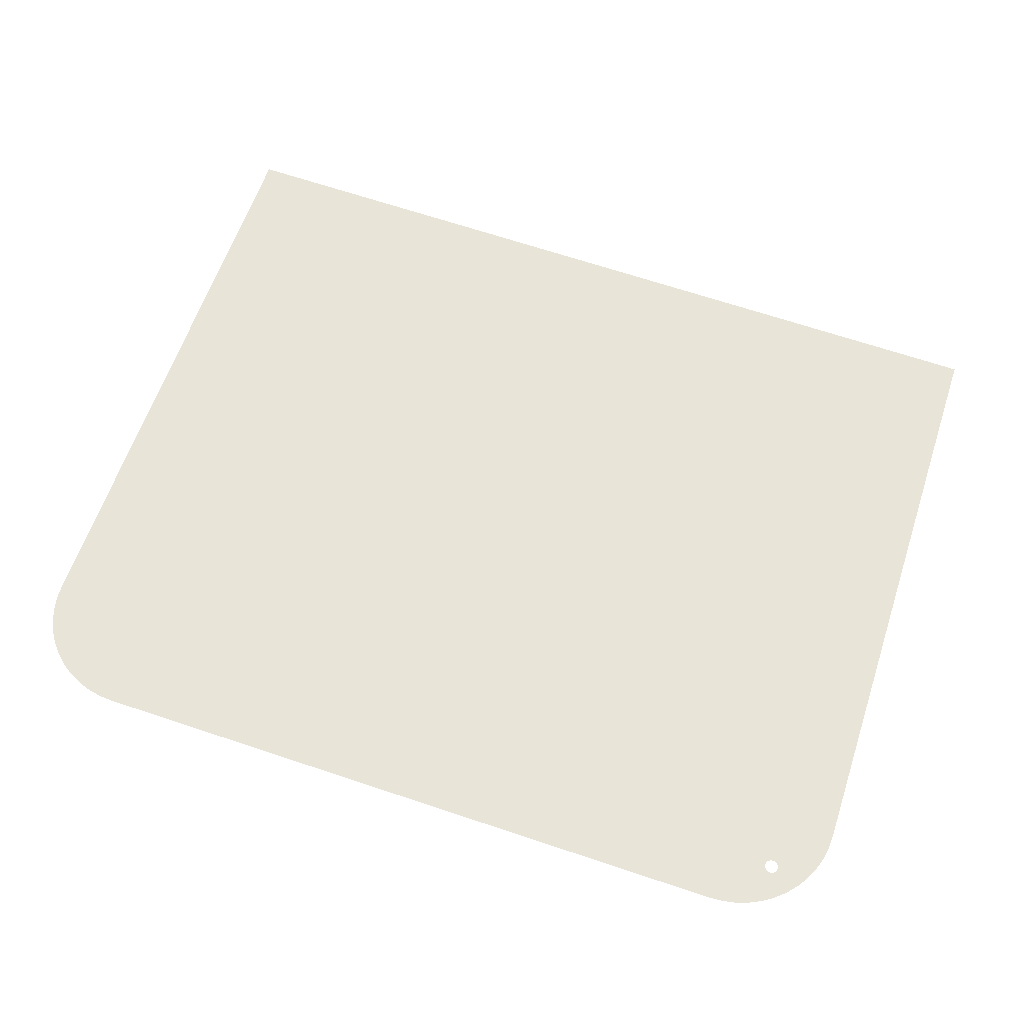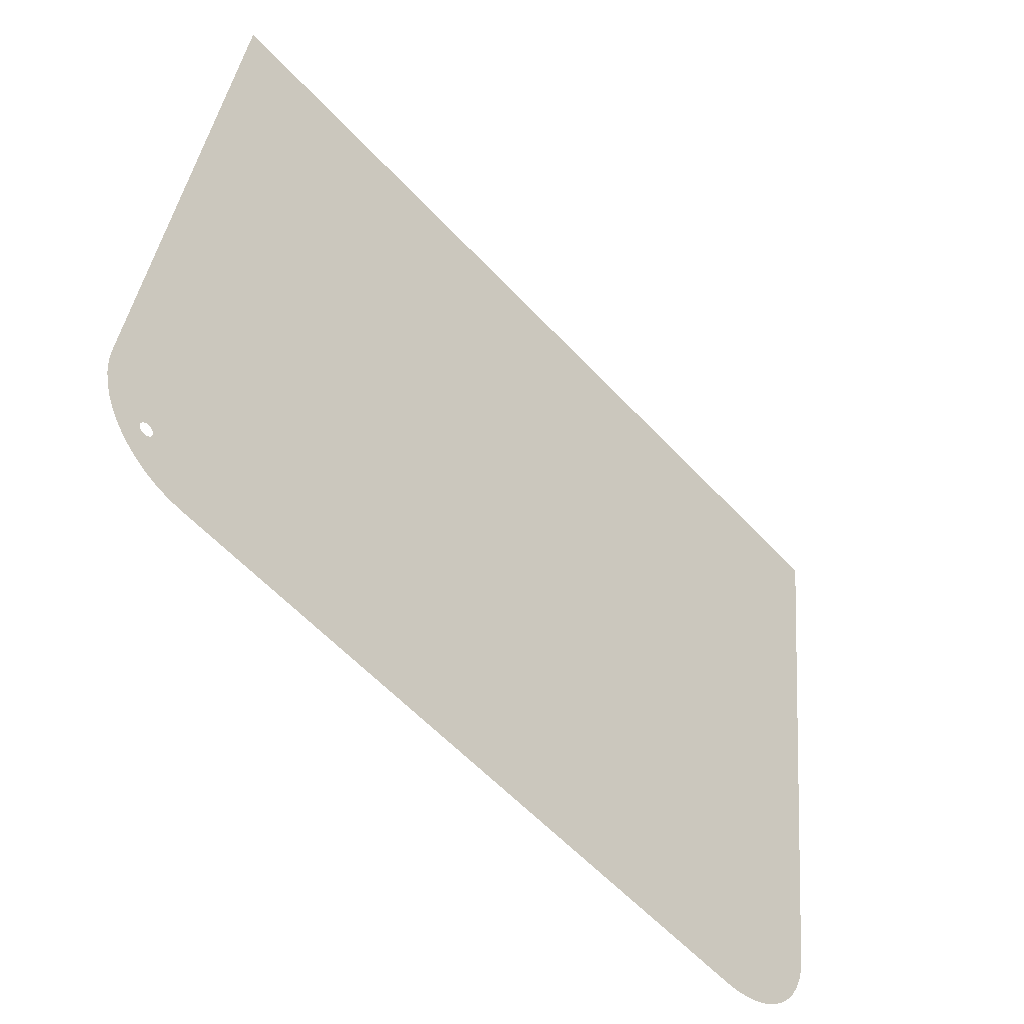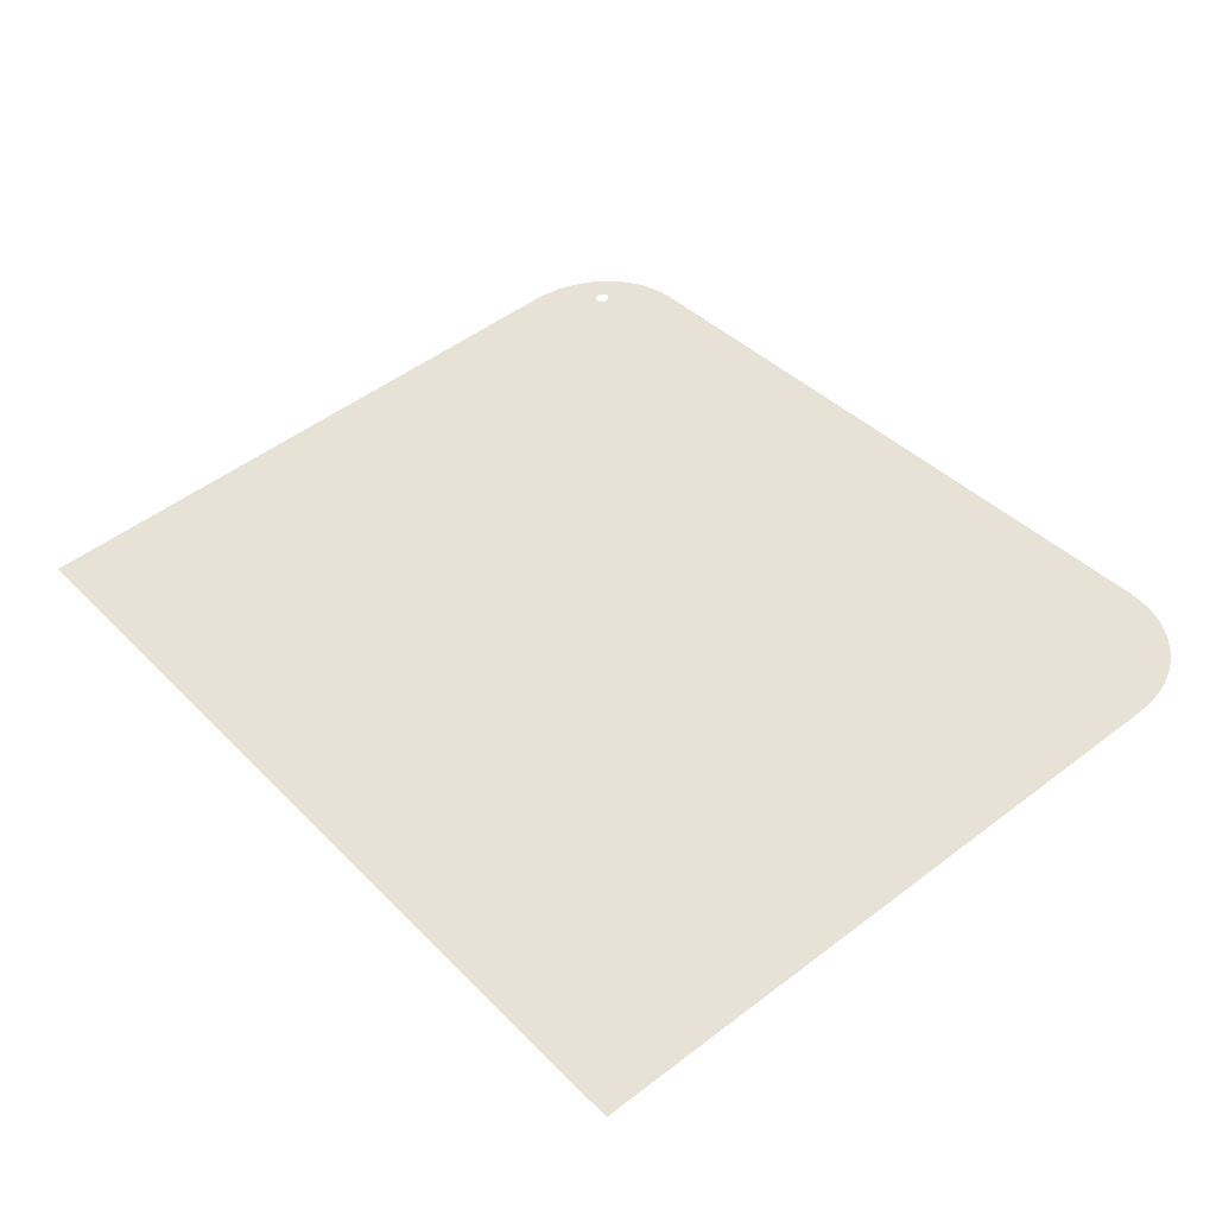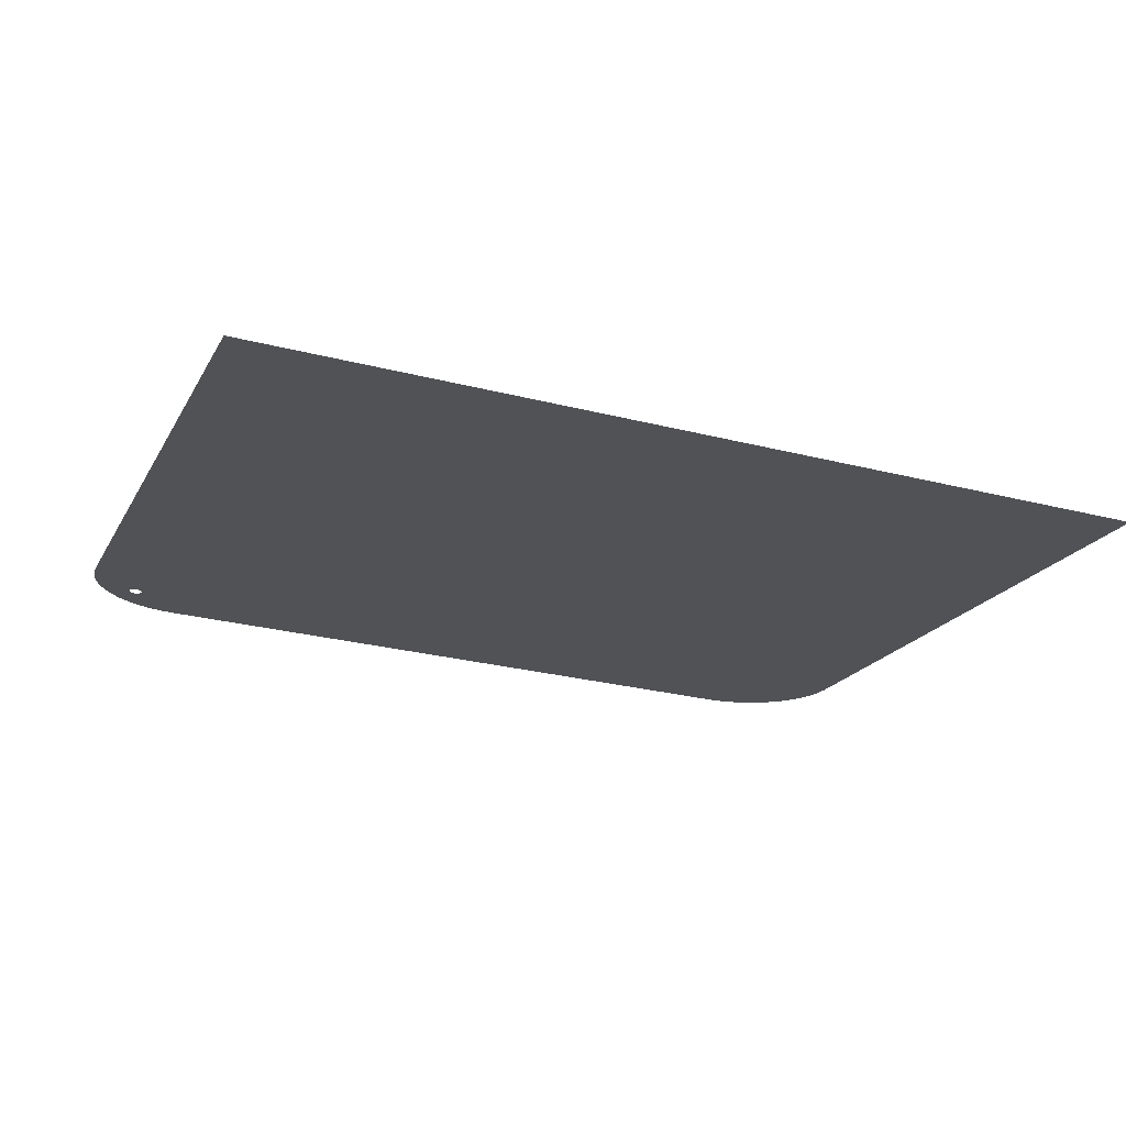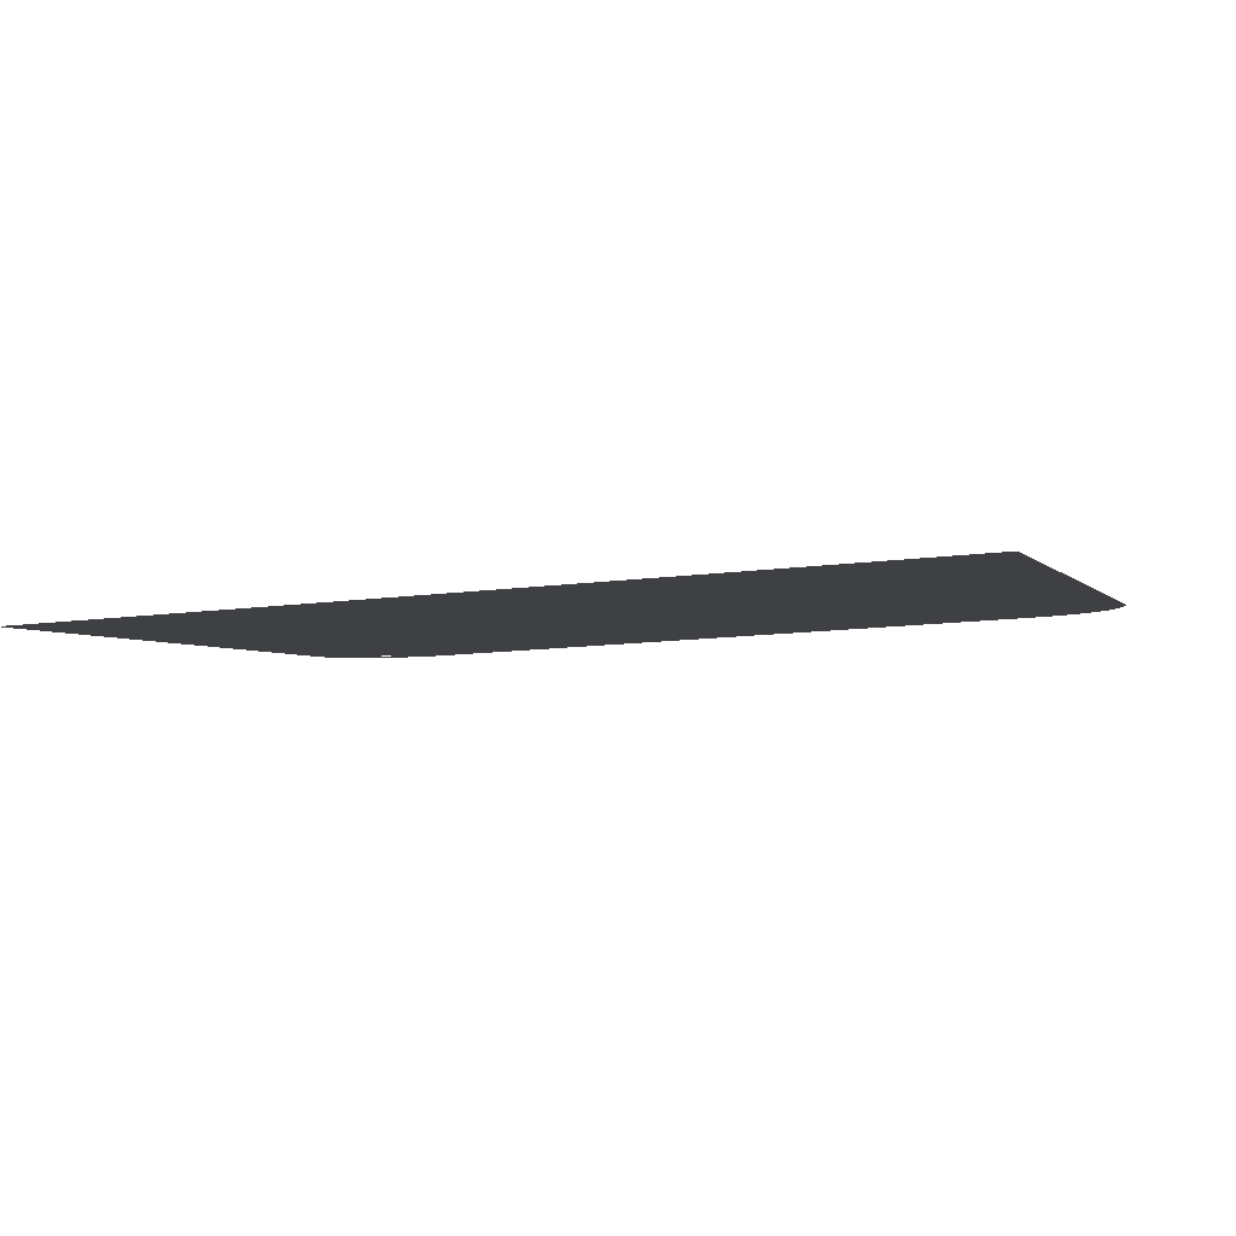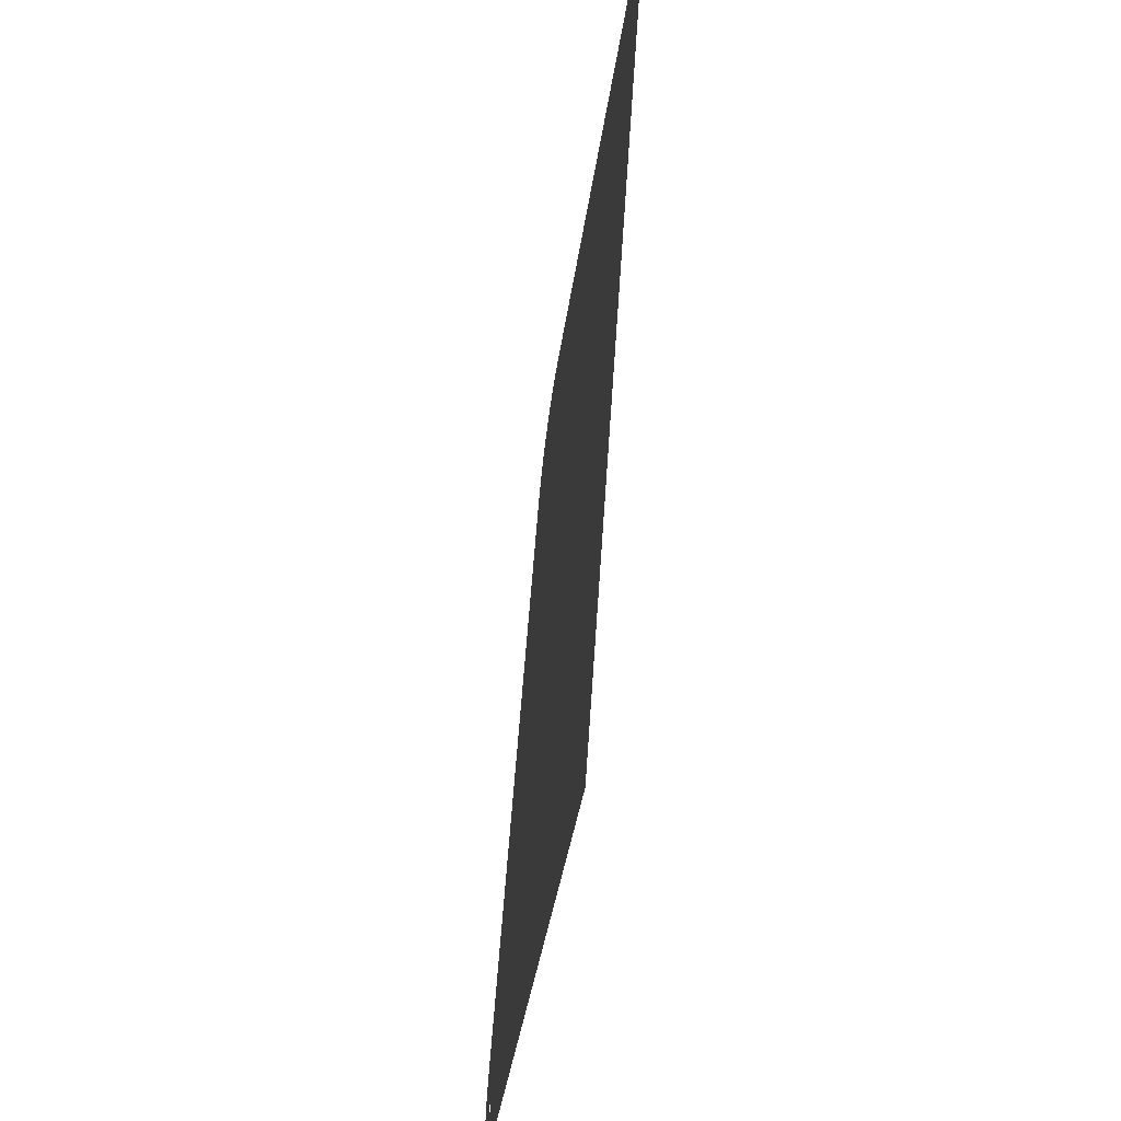
<metadata>
{"format":"obj","ext":"obj","renderer":"f3d","projection":"perspective","resolution":1024,"background":"white","views":[{"elev":68.4,"azim":-161.6,"up":"+Y"},{"elev":-59.2,"azim":-47.4,"up":"+Z"},{"elev":39.8,"azim":50.9,"up":"+Y"},{"elev":-27.2,"azim":-21.5,"up":"+Y"},{"elev":-11.1,"azim":19.6,"up":"+Y"},{"elev":54.4,"azim":-86.3,"up":"+Z"}]}
</metadata>
<code>
o #ID3776
v 0.6066 -0.01552 0.2312
v 0.4175 0.000976 0.0996
v 0.4175 -0.01549 0.2312
v 0.4177 0.001379 0.09664
v 0.4183 0.001744 0.09373
v 0.4193 0.002096 0.09092
v 0.4206 0.00243 0.08826
v 0.4223 0.002739 0.0858
v 0.4279 0.00227 0.08928
v 0.4277 0.002307 0.08898
v 0.4242 0.003019 0.08357
v 0.4276 0.00235 0.08863
v 0.4265 0.003264 0.08161
v 0.4275 0.002397 0.08826
v 0.4282 0.002241 0.08951
v 0.4286 0.002223 0.08965
v 0.429 0.002217 0.0897
v 0.4293 0.002223 0.08965
v 0.4297 0.002241 0.08951
v 0.43 0.00227 0.08928
v 0.4302 0.002307 0.08898
v 0.4304 0.00235 0.08863
v 0.4304 0.002397 0.08826
v 0.4317 0.003635 0.07865
v 0.4345 0.003755 0.0777
v 0.4374 0.003827 0.07712
v 0.4404 0.003852 0.07692
v 0.5838 0.003819 0.07692
v 0.5867 0.003795 0.07712
v 0.5897 0.003722 0.07769
v 0.5925 0.003602 0.07865
v 0.5952 0.003438 0.07996
v 0.5977 0.003231 0.08161
v 0.5999 0.002986 0.08356
v 0.6019 0.002706 0.08579
v 0.6035 0.002397 0.08826
v 0.6049 0.002064 0.09092
v 0.6058 0.001711 0.09373
v 0.6064 0.001347 0.09663
v 0.6066 0.000976 0.0996
v 0.4276 0.002444 0.08789
v 0.429 0.003471 0.07996
v 0.4277 0.002488 0.08754
v 0.4279 0.002525 0.08724
v 0.4282 0.002554 0.08701
v 0.4286 0.002572 0.08687
v 0.429 0.002578 0.08682
v 0.4293 0.002572 0.08687
v 0.4297 0.002554 0.08701
v 0.43 0.002525 0.08724
v 0.4302 0.002488 0.08754
v 0.4304 0.002444 0.08789
f 1 2 3
f 3 2 1
f 2 1 4
f 4 1 2
f 4 1 5
f 5 1 4
f 5 1 6
f 6 1 5
f 6 1 7
f 7 1 6
f 7 1 8
f 8 1 7
f 8 1 9
f 9 1 8
f 8 9 10
f 10 9 8
f 8 10 11
f 11 10 8
f 11 10 12
f 12 10 11
f 11 12 13
f 13 12 11
f 13 12 14
f 14 12 13
f 9 1 15
f 15 1 9
f 15 1 16
f 16 1 15
f 16 1 17
f 17 1 16
f 17 1 18
f 18 1 17
f 18 1 19
f 19 1 18
f 19 1 20
f 20 1 19
f 20 1 21
f 21 1 20
f 21 1 22
f 22 1 21
f 22 1 23
f 23 1 22
f 23 1 24
f 24 1 23
f 24 1 25
f 25 1 24
f 25 1 26
f 26 1 25
f 26 1 27
f 27 1 26
f 27 1 28
f 28 1 27
f 28 1 29
f 29 1 28
f 29 1 30
f 30 1 29
f 30 1 31
f 31 1 30
f 31 1 32
f 32 1 31
f 32 1 33
f 33 1 32
f 33 1 34
f 34 1 33
f 34 1 35
f 35 1 34
f 35 1 36
f 36 1 35
f 36 1 37
f 37 1 36
f 37 1 38
f 38 1 37
f 38 1 39
f 39 1 38
f 39 1 40
f 40 1 39
f 13 41 42
f 42 41 13
f 41 13 14
f 14 13 41
f 42 41 43
f 43 41 42
f 42 43 44
f 44 43 42
f 42 44 45
f 45 44 42
f 42 45 46
f 46 45 42
f 42 46 47
f 47 46 42
f 42 47 48
f 48 47 42
f 42 48 24
f 24 48 42
f 24 48 49
f 49 48 24
f 24 49 50
f 50 49 24
f 24 50 51
f 51 50 24
f 24 51 52
f 52 51 24
f 24 52 23
f 23 52 24

</code>
